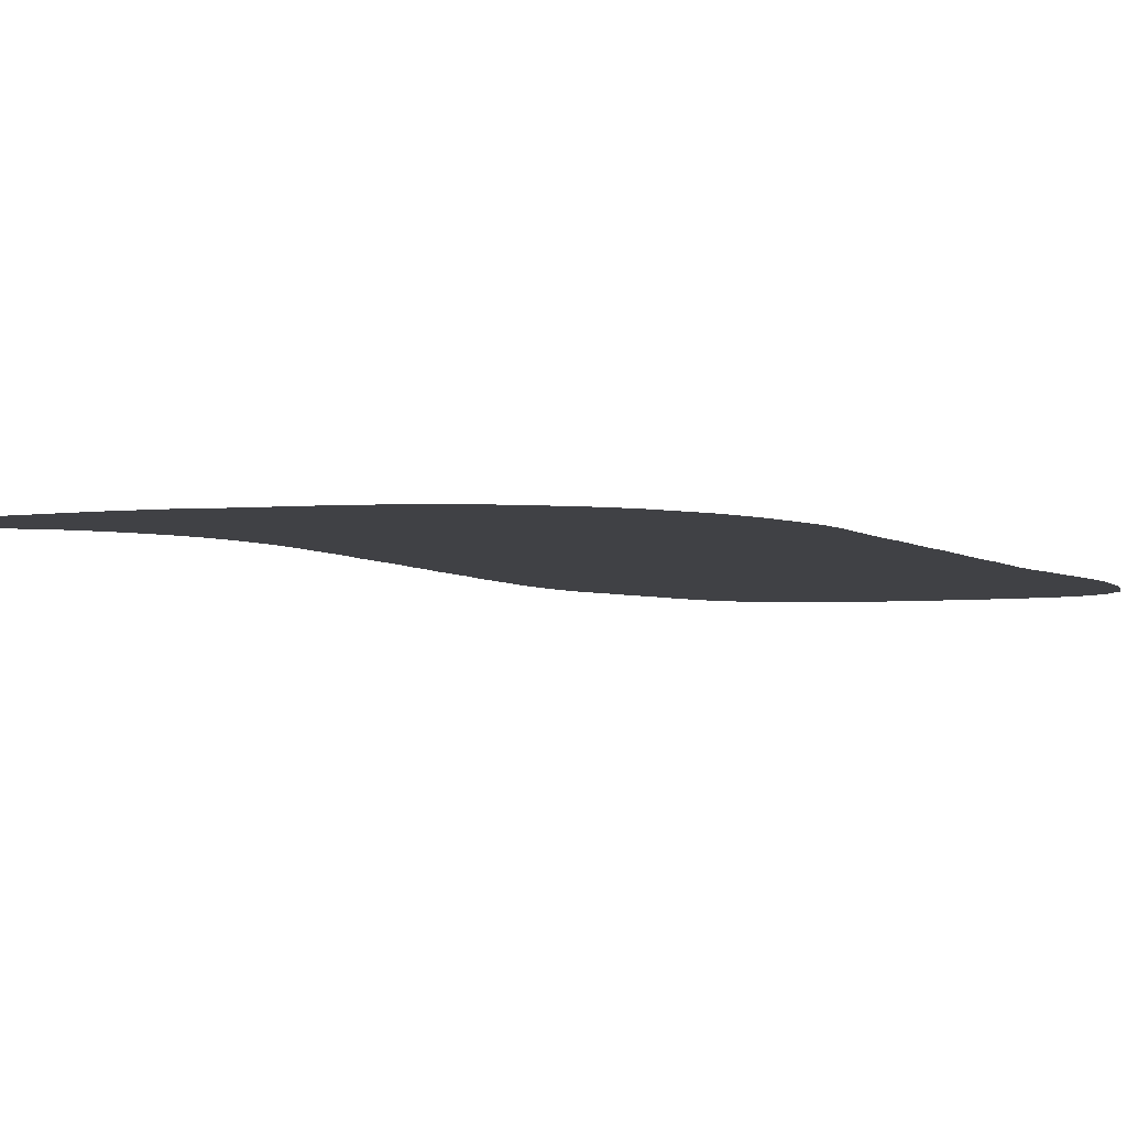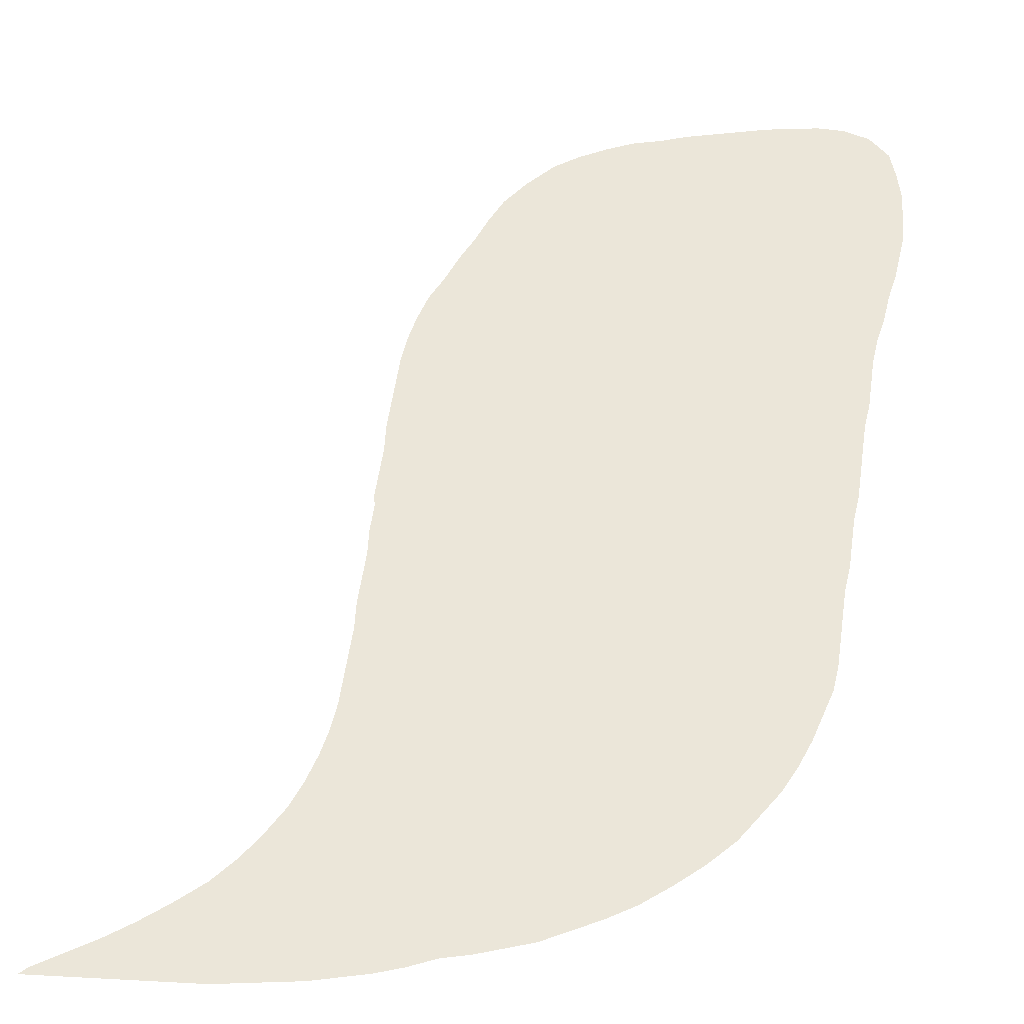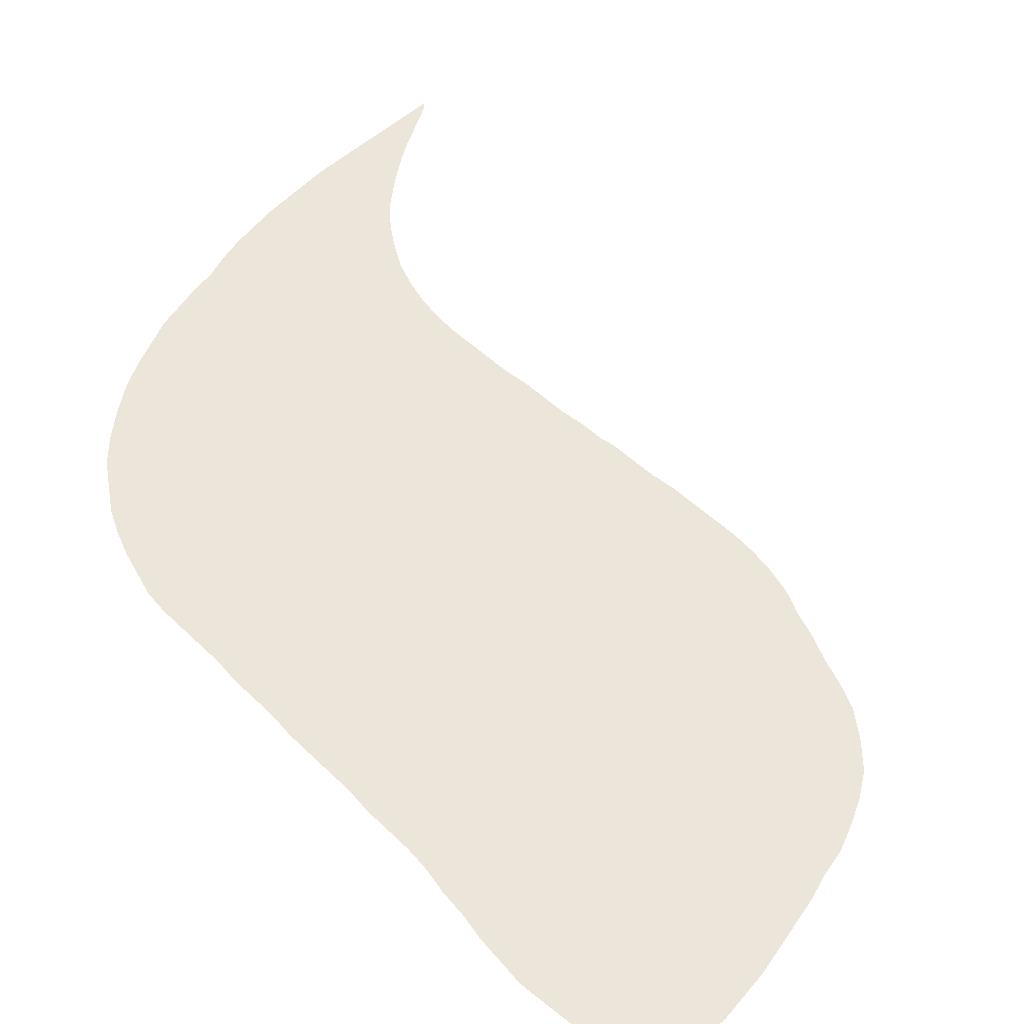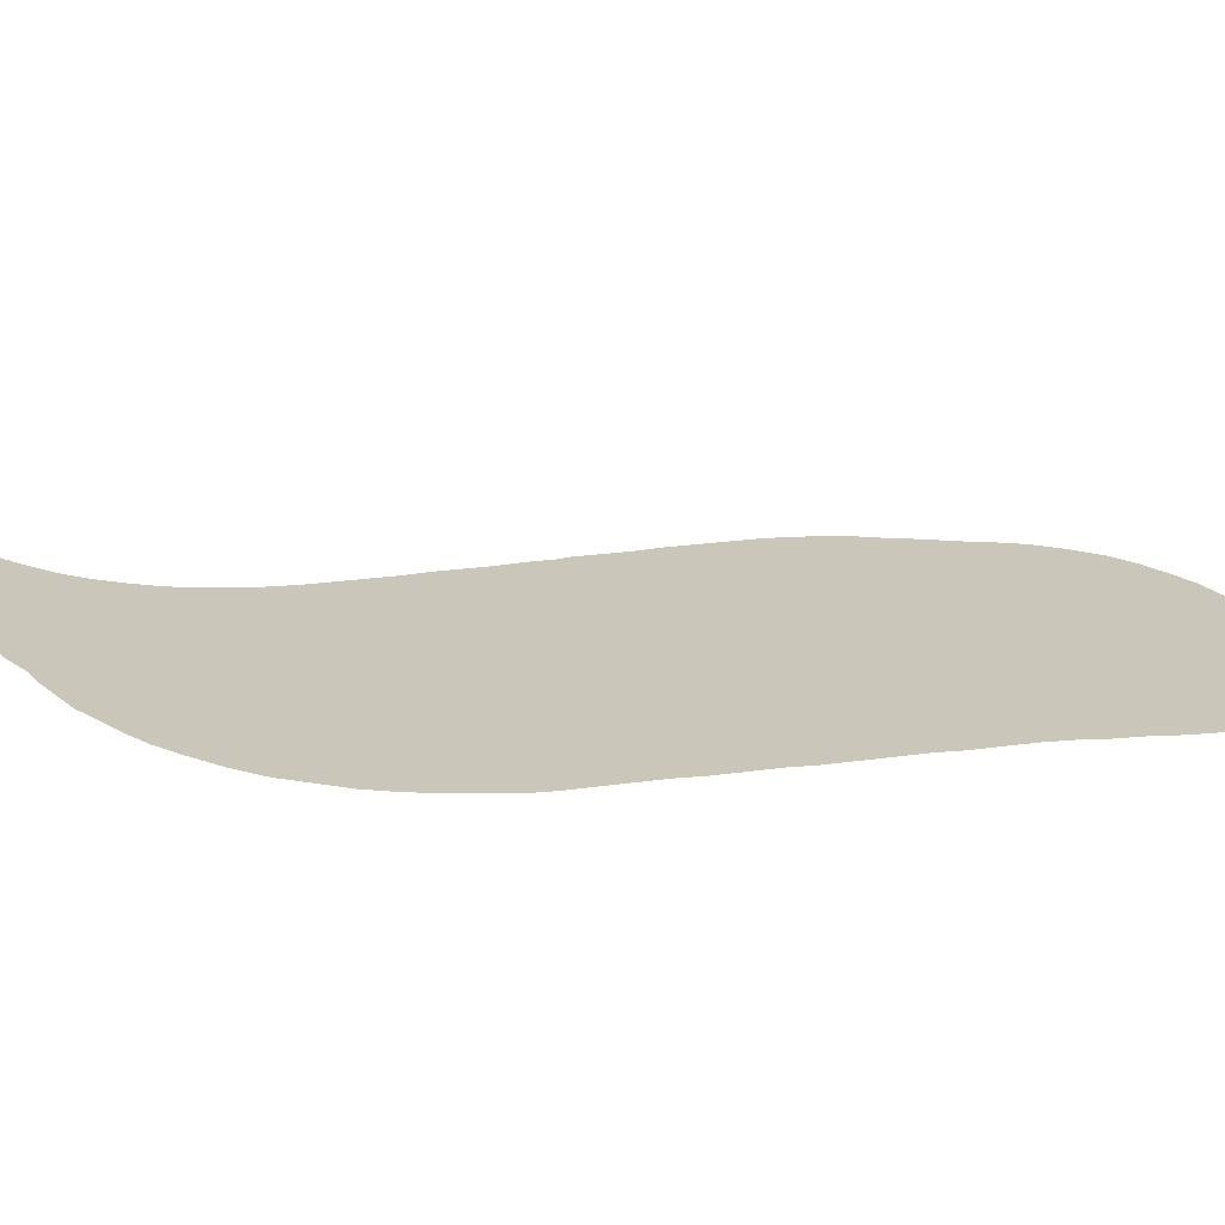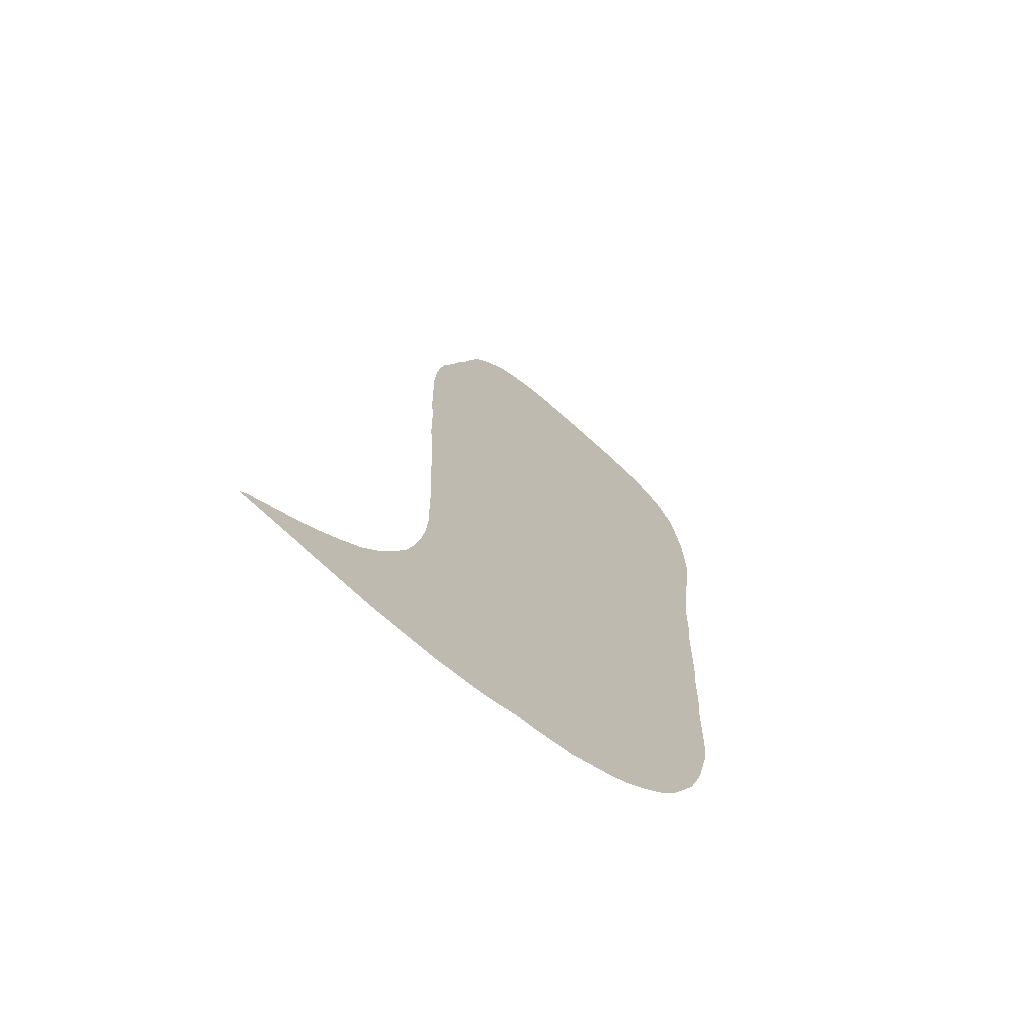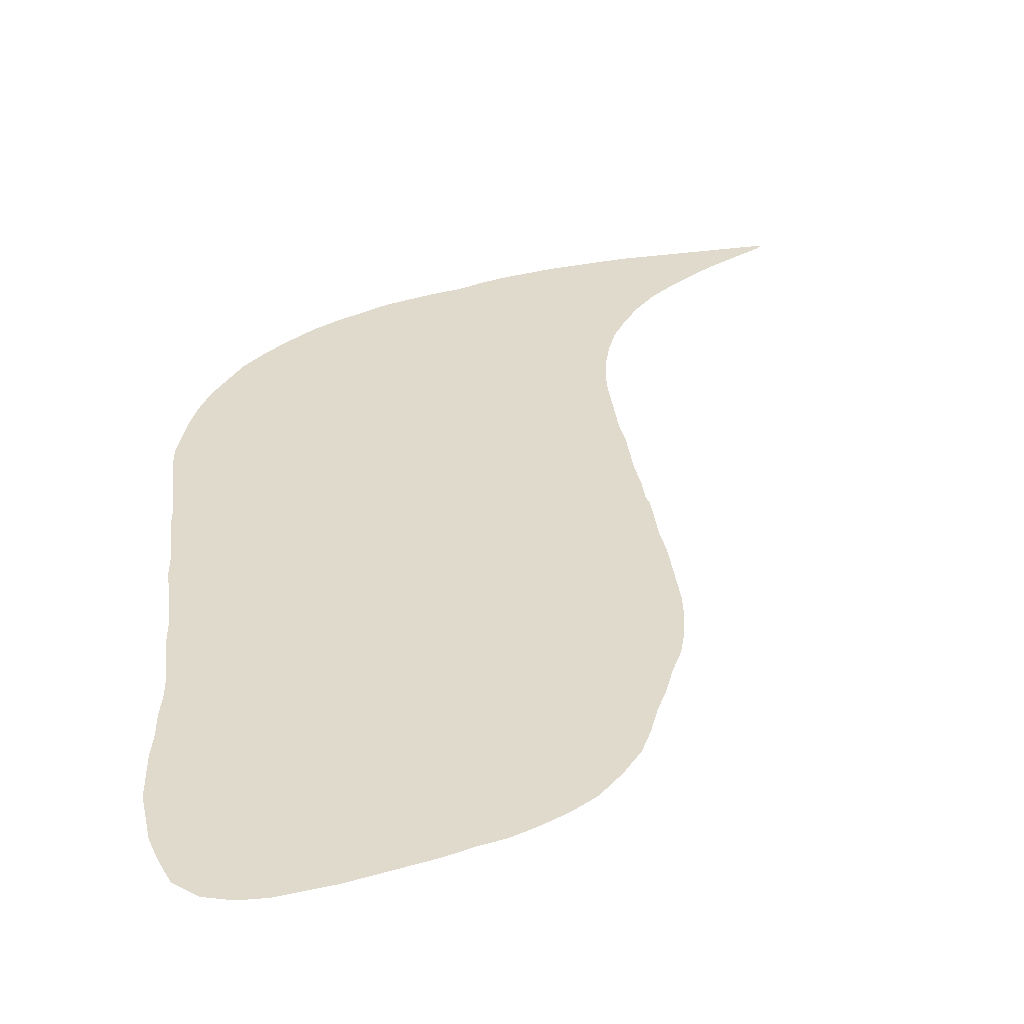
<metadata>
{"format":"obj","ext":"obj","renderer":"f3d","projection":"perspective","resolution":1024,"background":"white","views":[{"elev":-5.8,"azim":30.4,"up":"+Z"},{"elev":56.6,"azim":8.4,"up":"+Z"},{"elev":47.1,"azim":137.7,"up":"+Z"},{"elev":21.2,"azim":75.1,"up":"+Z"},{"elev":-66.0,"azim":-47.2,"up":"+Y"},{"elev":32.5,"azim":173.3,"up":"+Z"}]}
</metadata>
<code>
v 0.2033 0.5 0
v 0.2033 0.5257 0
v 0.2033 0.5514 0
v 0.2009 0.5771 0
v 0.2009 0.6028 0
v 0.2009 0.6285 0
v 0.2009 0.6542 0
v 0.2033 0.6799 0
v 0.2079 0.7056 0
v 0.215 0.7313 0
v 0.2266 0.757 0
v 0.236 0.7827 0
v 0.2477 0.8084 0
v 0.257 0.8341 0
v 0.2687 0.8598 0
v 0.2874 0.8855 0
v 0.3108 0.9112 0
v 0.3341 0.9276 0
v 0.3598 0.9416 0
v 0.3855 0.9533 0
v 0.4112 0.9603 0
v 0.4369 0.9696 0
v 0.4626 0.9766 0
v 0.4883 0.9836 0
v 0.514 0.9907 0
v 0.5397 0.9953 0
v 0.5654 1 0
v 0.5911 1 0
v 0.6168 0.993 0
v 0.6379 0.9743 0
v 0.6472 0.9486 0
v 0.6542 0.9229 0
v 0.6565 0.8972 0
v 0.6589 0.8715 0
v 0.6565 0.8458 0
v 0.6542 0.8201 0
v 0.6495 0.7944 0
v 0.6472 0.7687 0
v 0.6425 0.743 0
v 0.6402 0.7173 0
v 0.6402 0.6916 0
v 0.6402 0.6659 0
v 0.6379 0.6402 0
v 0.6379 0.6145 0
v 0.6379 0.5888 0
v 0.6379 0.5631 0
v 0.6355 0.5374 0
v 0.6355 0.5117 0
v 0.6355 0.486 0
v 0.6332 0.4603 0
v 0.6332 0.4346 0
v 0.6332 0.4089 0
v 0.6332 0.3832 0
v 0.6308 0.3575 0
v 0.6238 0.3318 0
v 0.6168 0.3061 0
v 0.6075 0.2804 0
v 0.5958 0.2547 0
v 0.5794 0.229 0
v 0.5631 0.2033 0
v 0.5397 0.1776 0
v 0.514 0.1542 0
v 0.4883 0.1332 0
v 0.4626 0.1168 0
v 0.4369 0.1028 0
v 0.4112 0.08879 0
v 0.3855 0.07944 0
v 0.3598 0.07009 0
v 0.3341 0.06308 0
v 0.3084 0.0514 0
v 0.2827 0.04206 0
v 0.257 0.03505 0
v 0.2313 0.02804 0
v 0.2056 0.02336 0
v 0.1799 0.01869 0
v 0.1542 0.01402 0
v 0.1285 0.01168 0
v 0.1028 0.009346 0
v 0.0771 0.007009 0
v 0.0514 0.004673 0
v 0.0257 0.002336 0
v 0 0 0
v 0.007009 0.007009 0
v 0.03271 0.02336 0
v 0.05841 0.03972 0
v 0.08411 0.05841 0
v 0.1098 0.07944 0
v 0.1355 0.1028 0
v 0.1565 0.1285 0
v 0.1729 0.1542 0
v 0.1869 0.1799 0
v 0.1963 0.2056 0
v 0.2033 0.2313 0
v 0.2079 0.257 0
v 0.2103 0.2827 0
v 0.2103 0.3084 0
v 0.2103 0.3341 0
v 0.2103 0.3598 0
v 0.2079 0.3855 0
v 0.2079 0.4112 0
v 0.2079 0.4369 0
v 0.2056 0.4626 0
v 0.2056 0.4883 0
f 28 31 29
f 29 31 30
f 26 32 31
f 26 33 32
f 24 36 35
f 23 36 24
f 50 102 101
f 66 94 67
f 67 94 93
f 69 91 70
f 27 31 28
f 26 31 27
f 61 97 96
f 14 16 15
f 25 33 26
f 25 34 33
f 25 35 34
f 24 35 25
f 9 11 10
f 14 39 16
f 16 39 19
f 19 39 21
f 50 103 102
f 1 103 2
f 69 92 91
f 67 93 68
f 68 93 92
f 68 92 69
f 79 85 80
f 80 85 84
f 55 99 98
f 16 18 17
f 16 19 18
f 19 21 20
f 23 37 36
f 2 47 3
f 3 47 46
f 49 103 50
f 2 48 47
f 2 103 48
f 48 103 49
f 76 87 77
f 76 88 87
f 74 89 88
f 73 89 74
f 72 89 73
f 70 91 71
f 72 90 89
f 71 91 90
f 71 90 72
f 81 83 82
f 80 84 81
f 81 84 83
f 77 86 78
f 77 87 86
f 78 86 79
f 79 86 85
f 57 98 58
f 59 98 97
f 58 98 59
f 59 97 61
f 59 61 60
f 64 95 94
f 63 95 64
f 62 95 63
f 62 96 95
f 61 96 62
f 21 37 22
f 22 37 23
f 11 42 41
f 13 39 14
f 13 40 39
f 21 39 38
f 21 38 37
f 5 44 6
f 74 88 75
f 75 88 76
f 53 99 55
f 52 99 53
f 50 101 51
f 52 100 99
f 51 101 100
f 51 100 52
f 55 98 56
f 56 98 57
f 65 94 66
f 64 94 65
f 11 41 12
f 12 41 40
f 12 40 13
f 4 45 5
f 5 45 44
f 3 45 4
f 3 46 45
f 6 43 7
f 6 44 43
f 7 43 8
f 8 43 9
f 9 43 11
f 11 43 42
f 53 55 54

</code>
